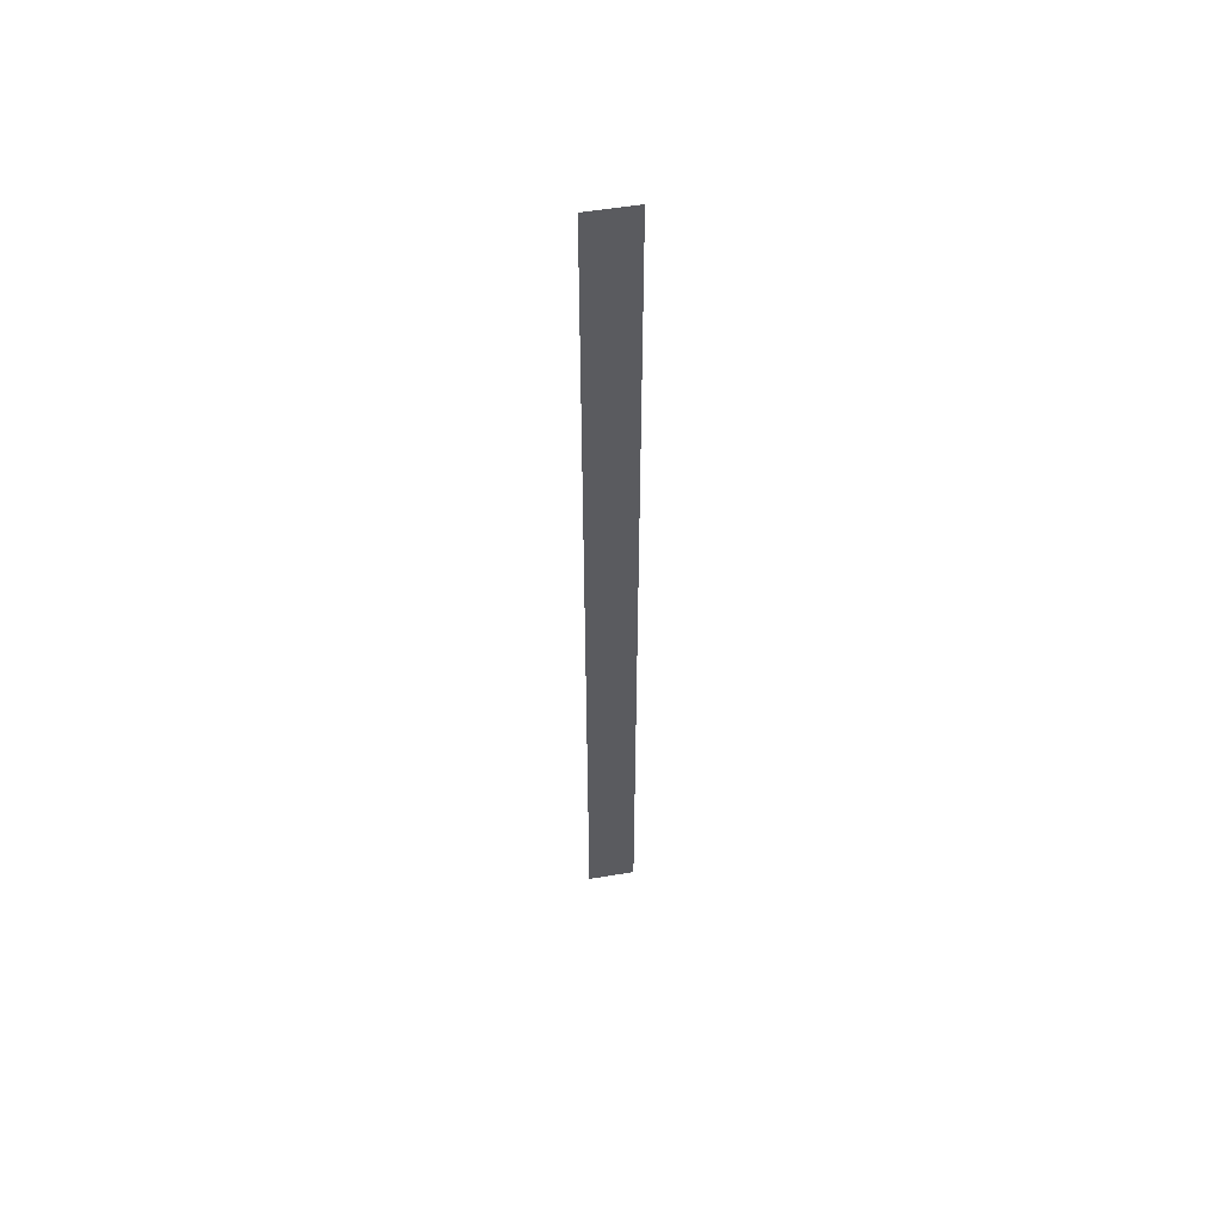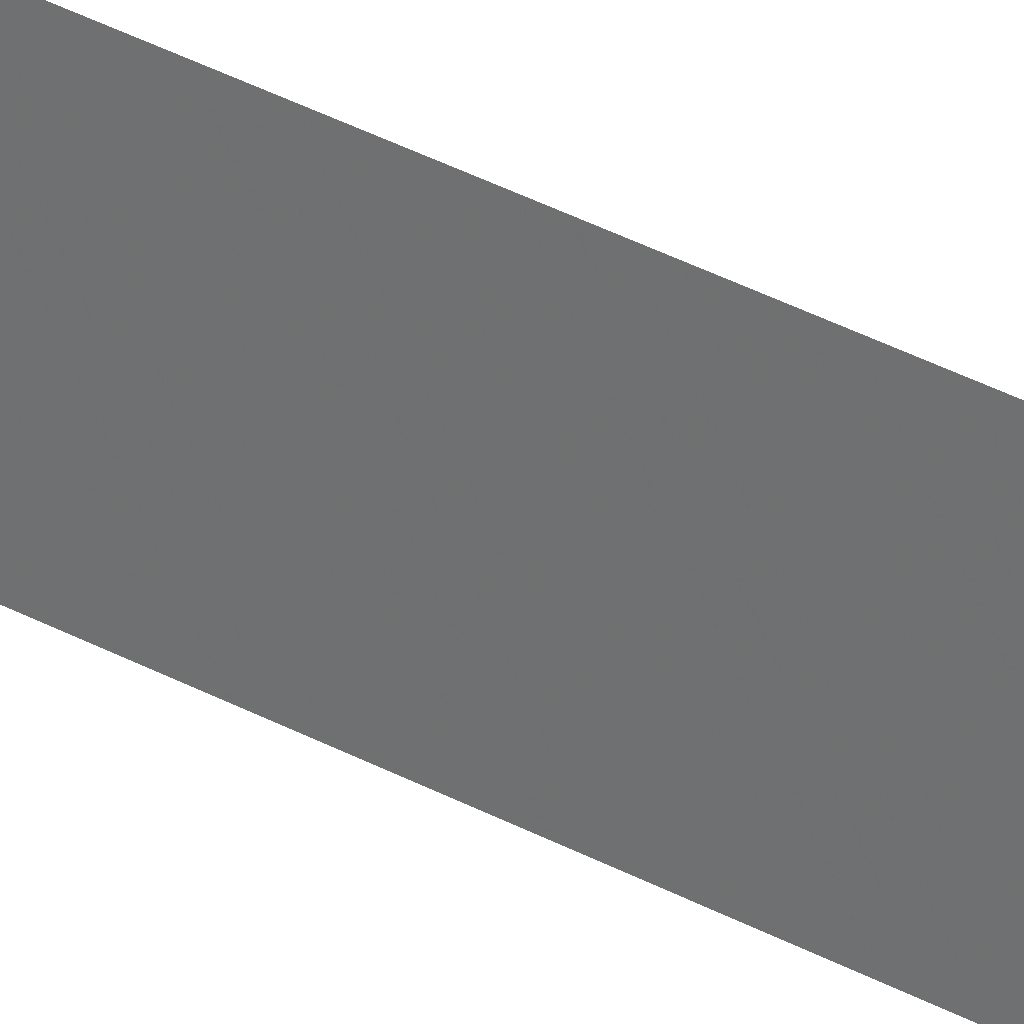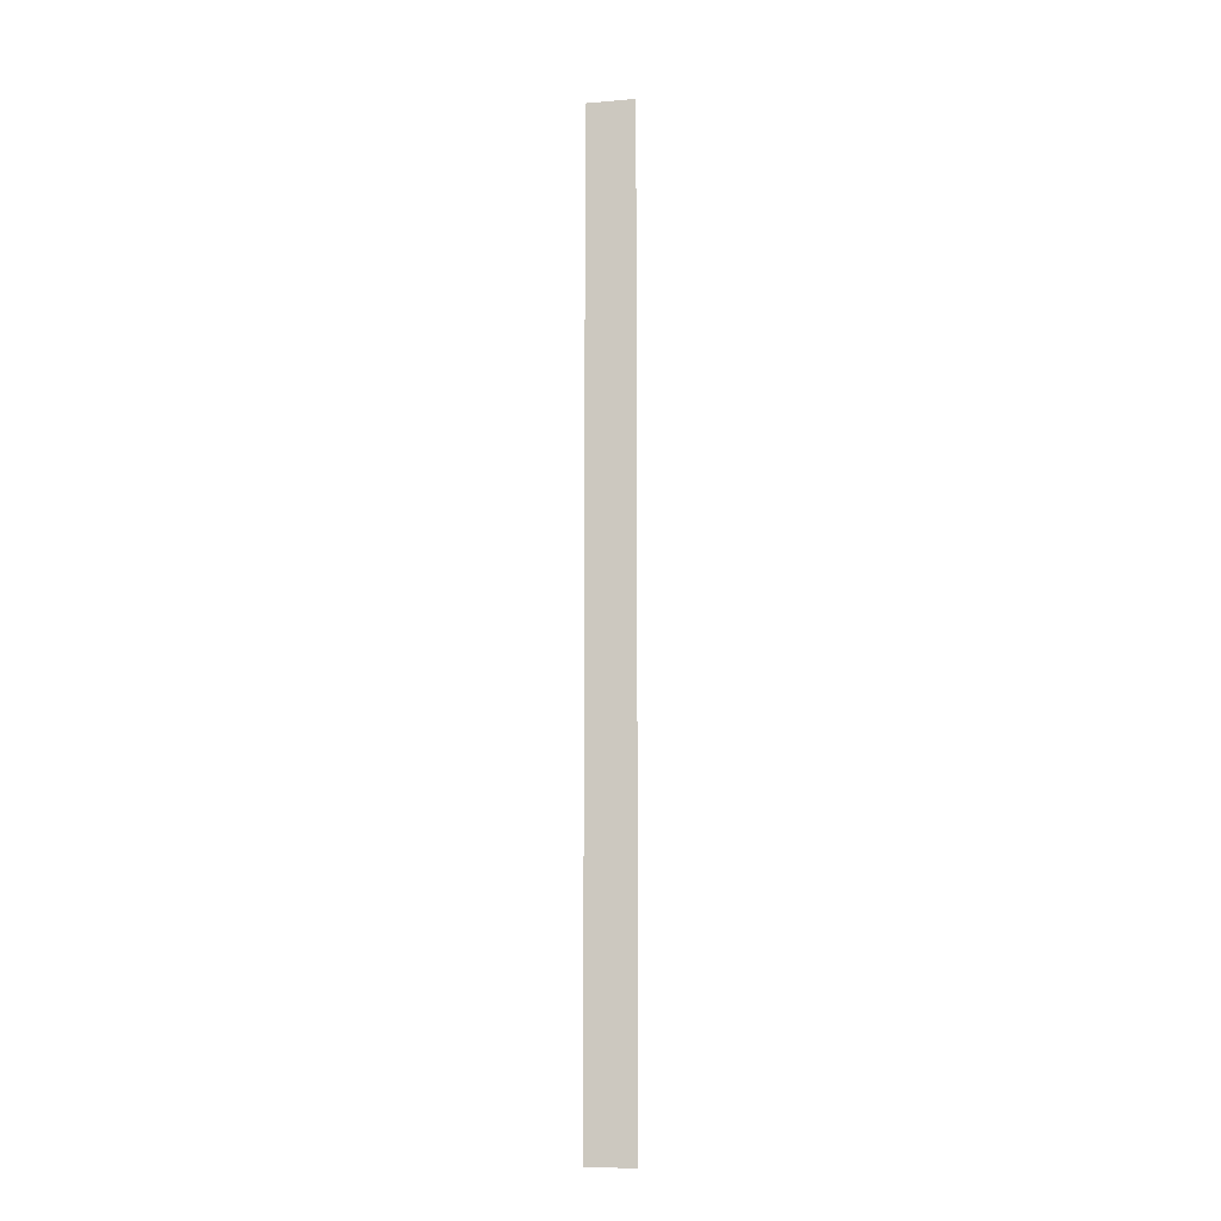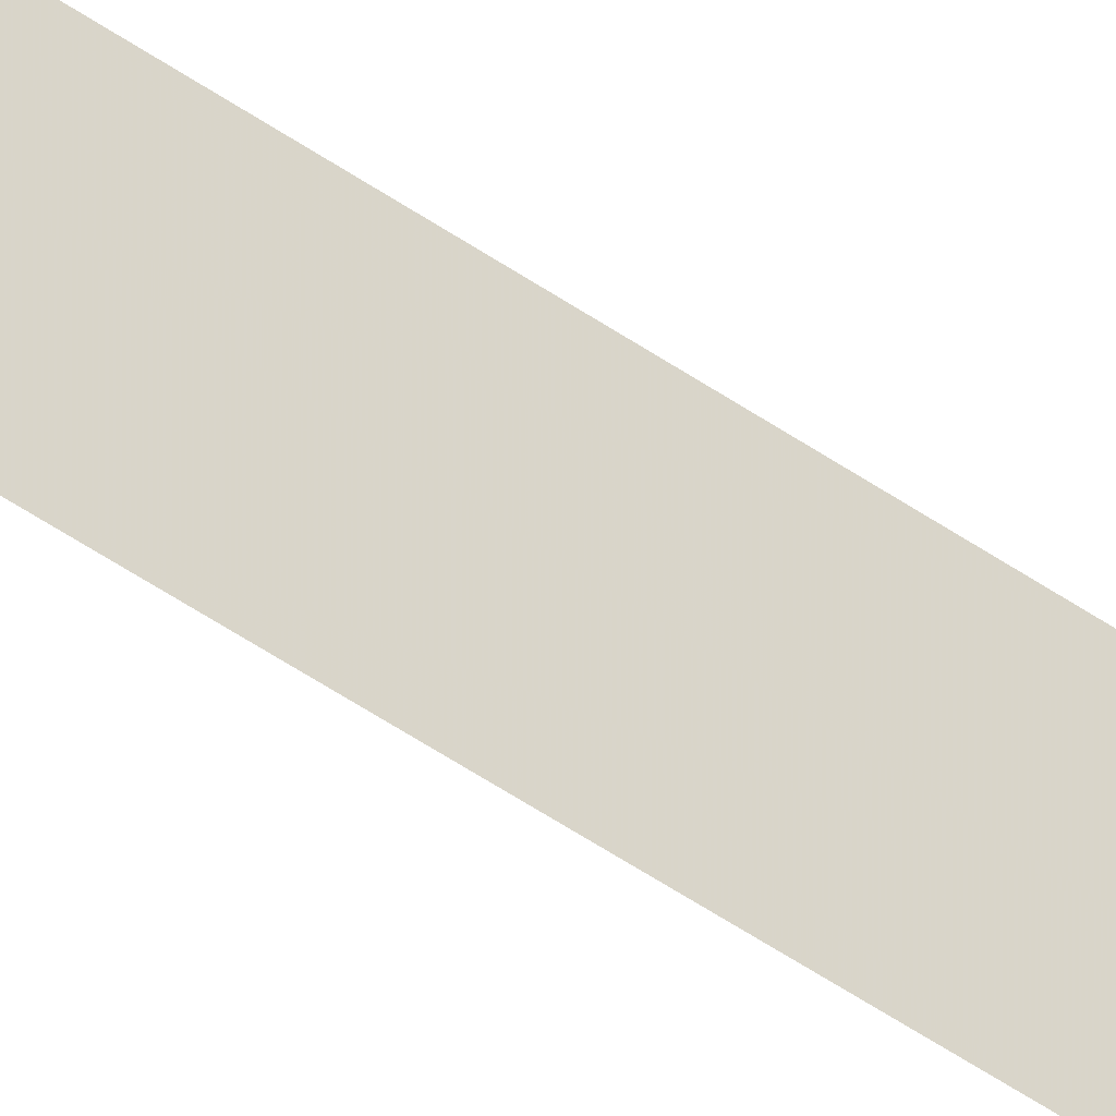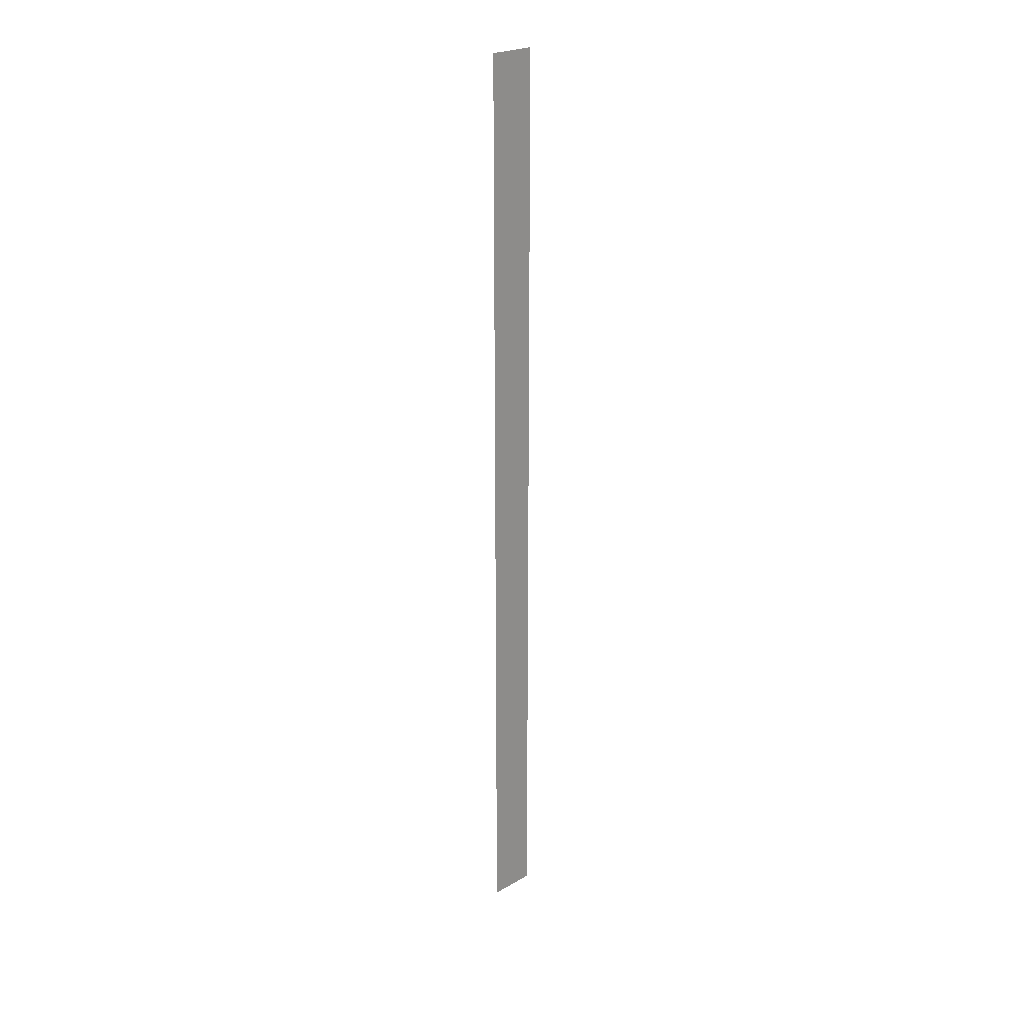
<metadata>
{"format":"obj","ext":"obj","renderer":"f3d","projection":"perspective","resolution":1024,"background":"white","views":[{"elev":53.9,"azim":-100.1,"up":"+Z"},{"elev":26.1,"azim":-46.4,"up":"+Y"},{"elev":-10.0,"azim":-78.0,"up":"+Z"},{"elev":-47.0,"azim":-128.9,"up":"+Y"},{"elev":24.6,"azim":-132.8,"up":"+Z"}]}
</metadata>
<code>
o 3349
v 2166 1865 11.8
v 2166 1865 12.8
v 2166 1865 12.8
v 2166 1865 12.8
v 2166 1865 12.8
v 2166 1865 12.8
v 2166 1865 11.8
v 2166 1865 11.8
v 2166 1865 11.8
v 2166 1865 11.8
f 1 2 3
f 1 4 5
f 6 7 8
f 6 9 10

</code>
